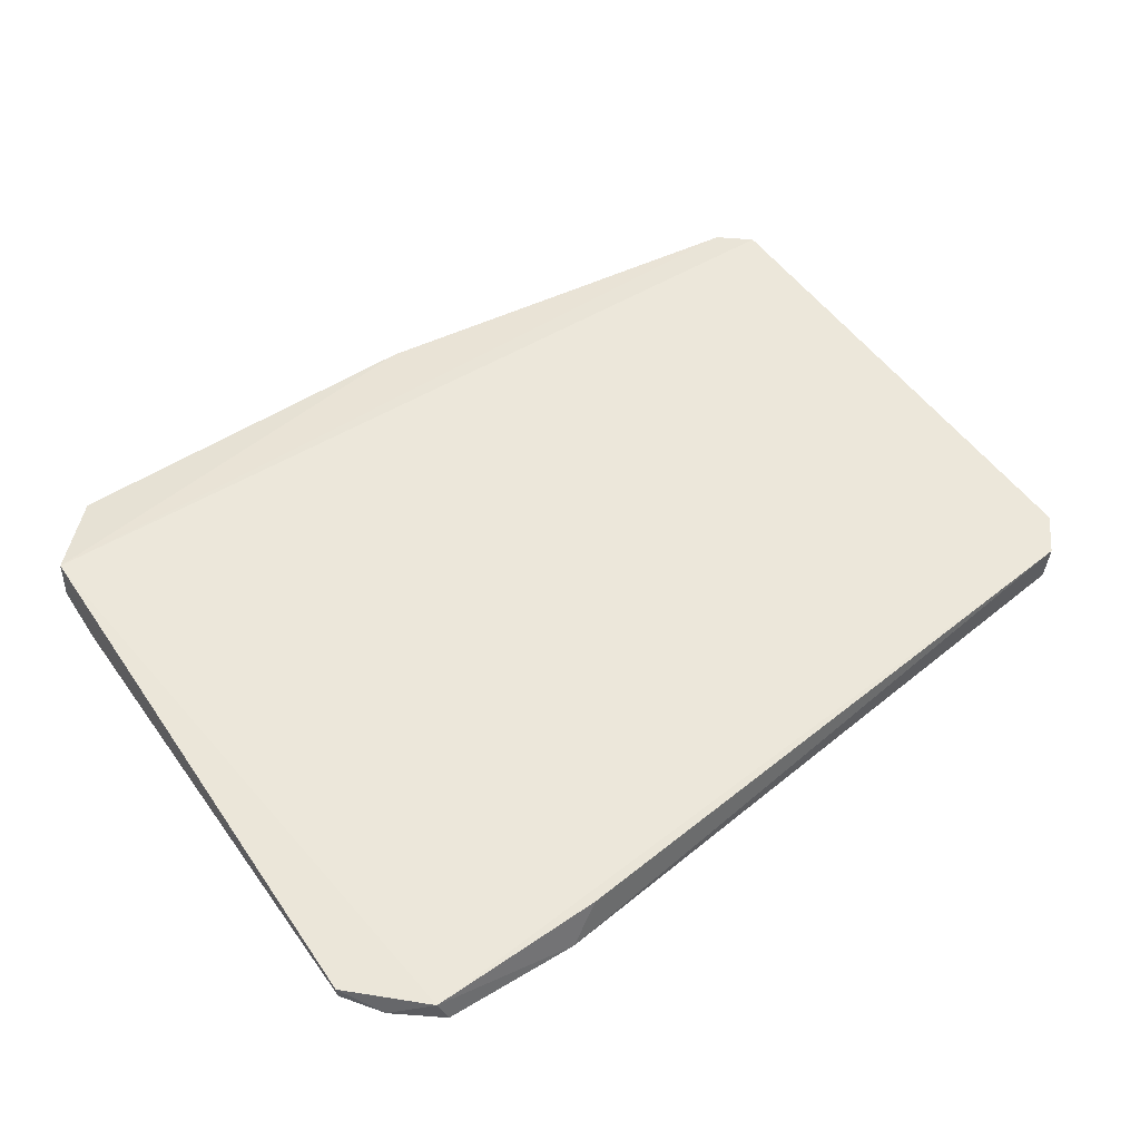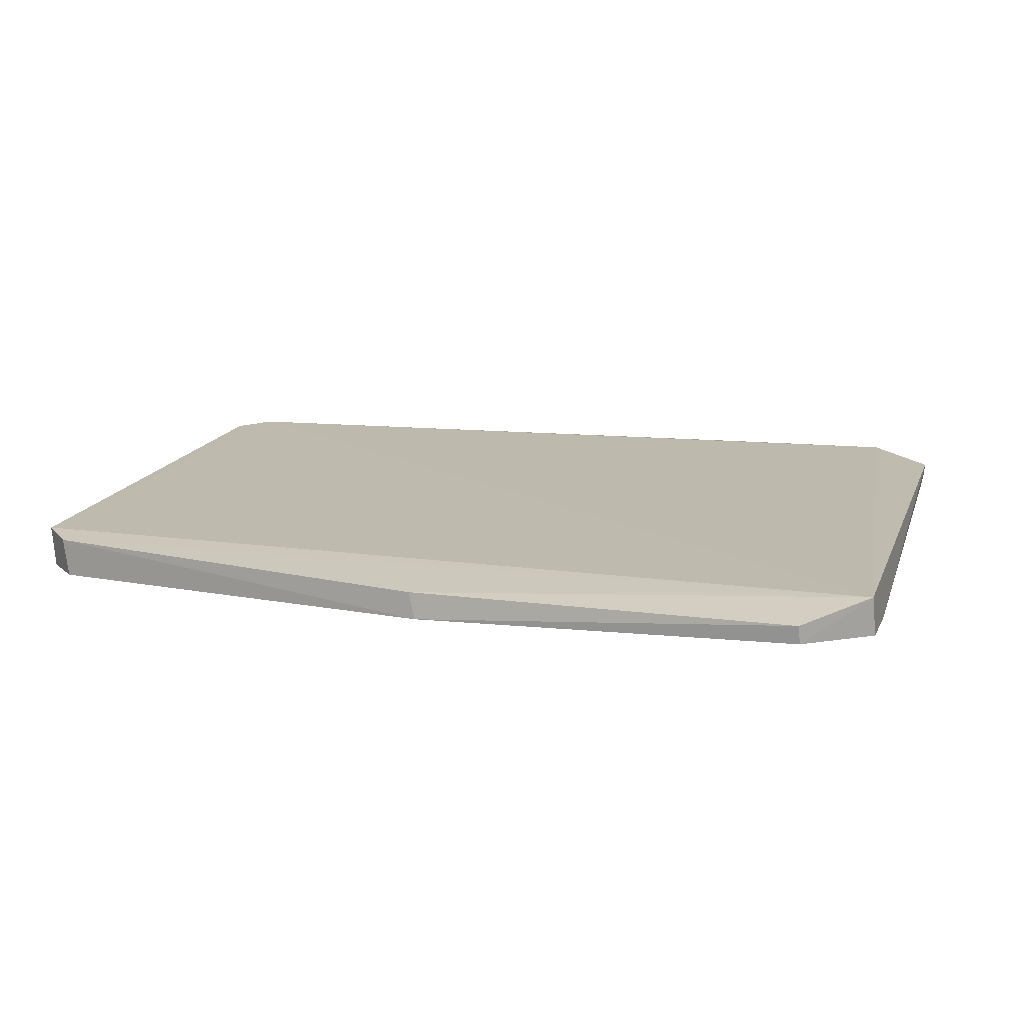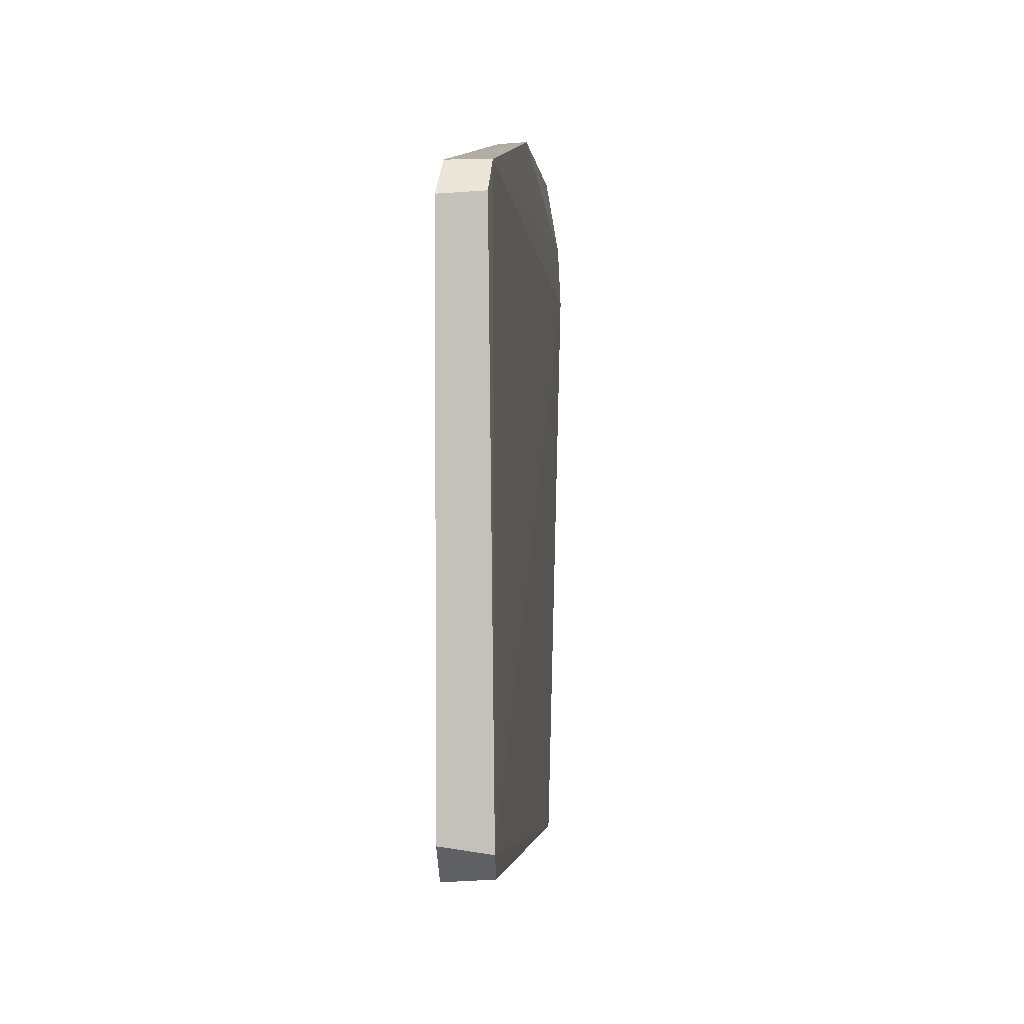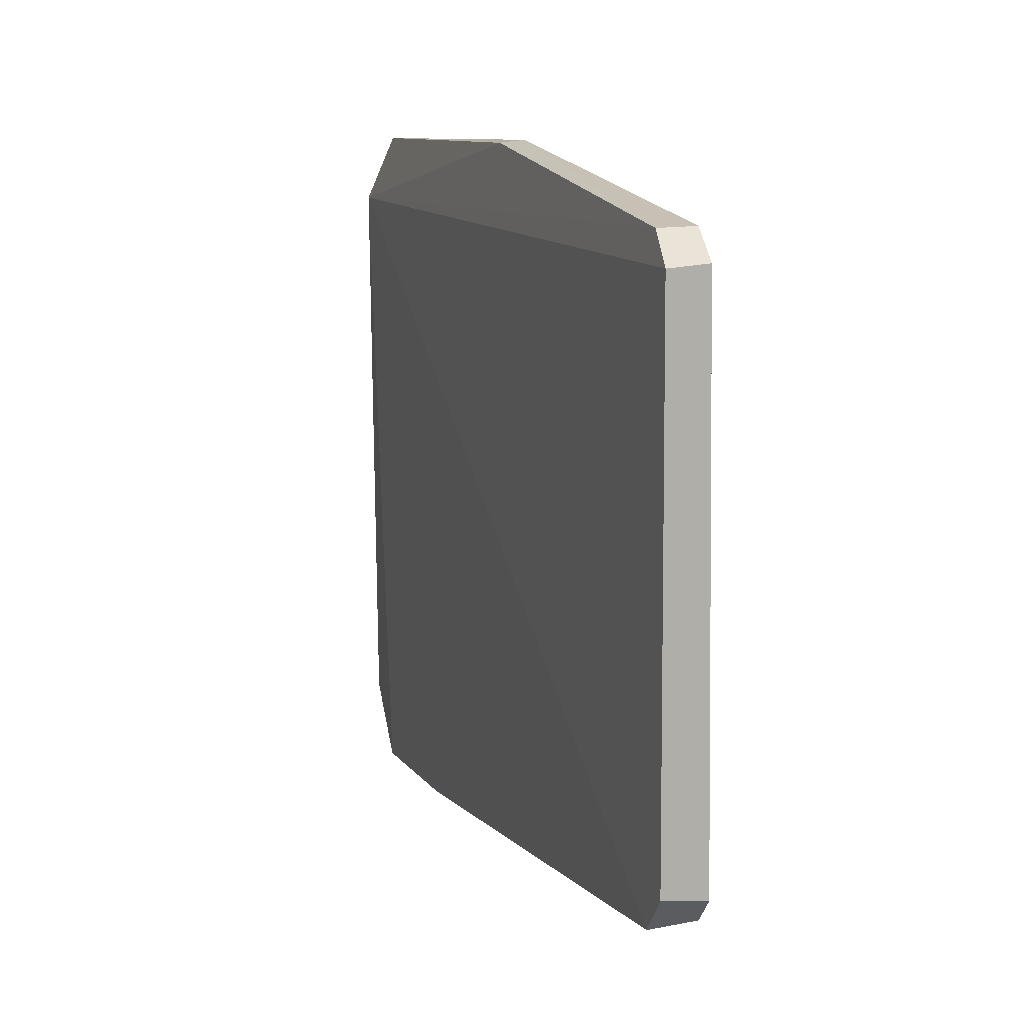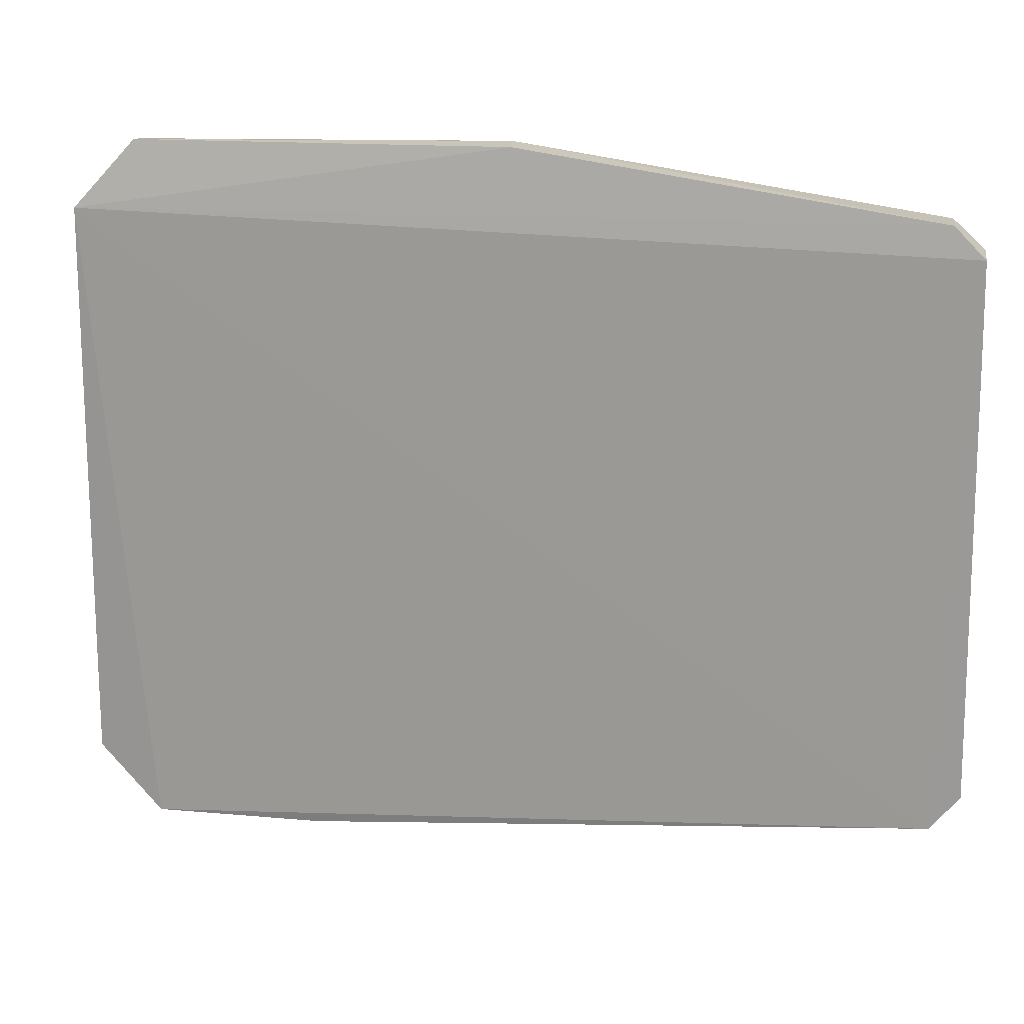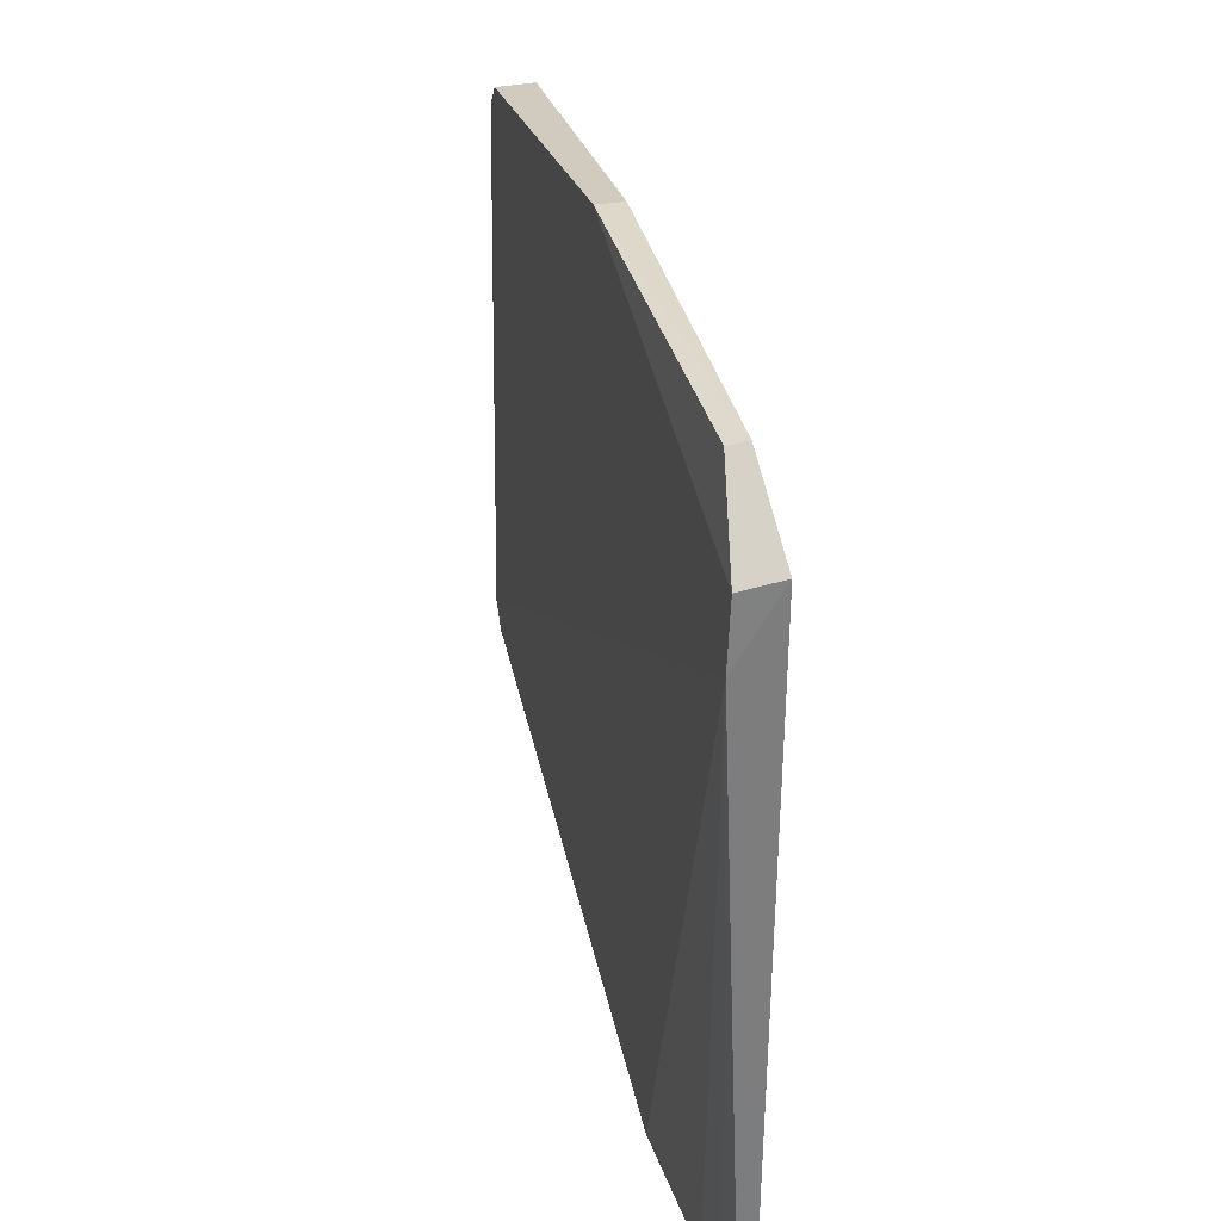
<metadata>
{"format":"obj","ext":"obj","renderer":"f3d","projection":"perspective","resolution":1024,"background":"white","views":[{"elev":52.1,"azim":-34.0,"up":"+Z"},{"elev":15.6,"azim":-163.8,"up":"+Z"},{"elev":3.4,"azim":95.0,"up":"+Y"},{"elev":11.0,"azim":71.8,"up":"+Y"},{"elev":16.3,"azim":16.8,"up":"+Y"},{"elev":31.1,"azim":-101.7,"up":"+Y"}]}
</metadata>
<code>
v 0.1926 -0.05249 0.006422
v 0.1933 -0.1208 0.006353
v 0.1924 -0.1218 0.0002208
v 0.07376 -0.05192 0.001614
v 0.07418 -0.05137 0.006925
v 0.1879 -0.04853 0.000842
v 0.1919 -0.05213 0.0009701
v 0.1895 -0.1255 0.00639
v 0.07354 -0.06014 0.001212
v 0.1338 -0.04146 0.005323
v 0.1886 -0.0486 0.005985
v 0.08355 -0.137 0.002755
v 0.1329 -0.04114 0.001731
v 0.102 -0.1366 0.001006
v 0.08241 -0.1364 0.006314
v 0.08221 -0.04247 0.002785
v 0.1897 -0.125 0.000309
v 0.07354 -0.1277 0.005983
v 0.106 -0.1353 0.006076
v 0.08242 -0.04227 0.005258
v 0.07374 -0.1276 0.003869
v 0.07744 -0.1325 0.003449
f 7 1 2
f 7 2 3
f 7 3 6
f 8 2 1
f 8 1 5
f 8 3 2
f 9 6 3
f 9 4 6
f 9 5 4
f 11 7 6
f 11 1 7
f 11 10 5
f 11 5 1
f 13 6 4
f 13 11 6
f 13 10 11
f 14 12 9
f 14 9 3
f 15 8 5
f 15 12 14
f 16 13 4
f 16 4 5
f 17 14 3
f 17 3 8
f 17 8 14
f 18 15 5
f 18 5 9
f 19 15 14
f 19 14 8
f 19 8 15
f 20 16 5
f 20 5 10
f 20 10 13
f 20 13 16
f 21 18 9
f 22 12 15
f 22 15 18
f 22 18 21
f 22 21 9
f 22 9 12

</code>
